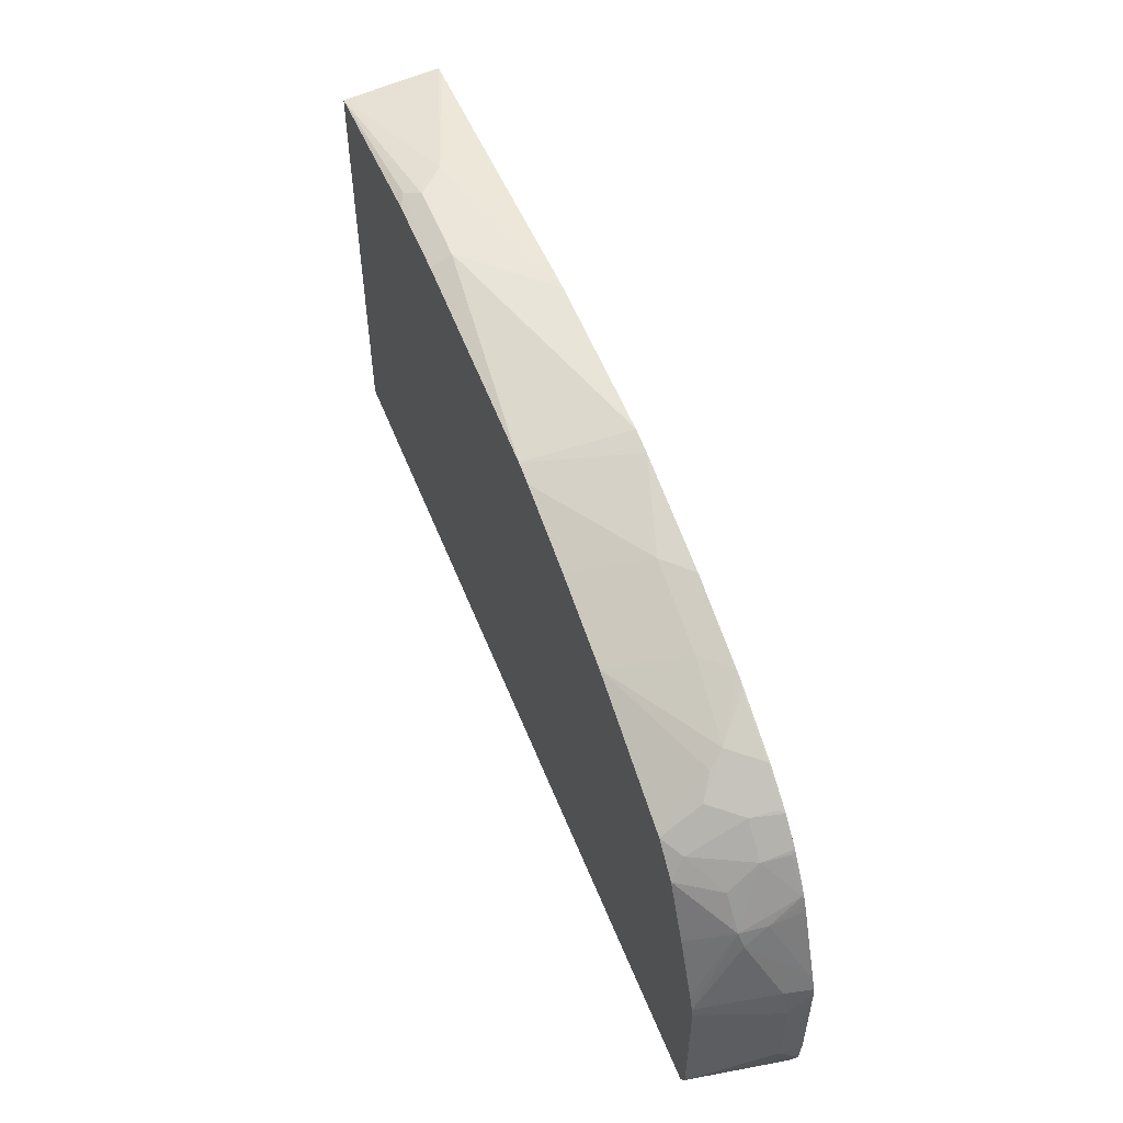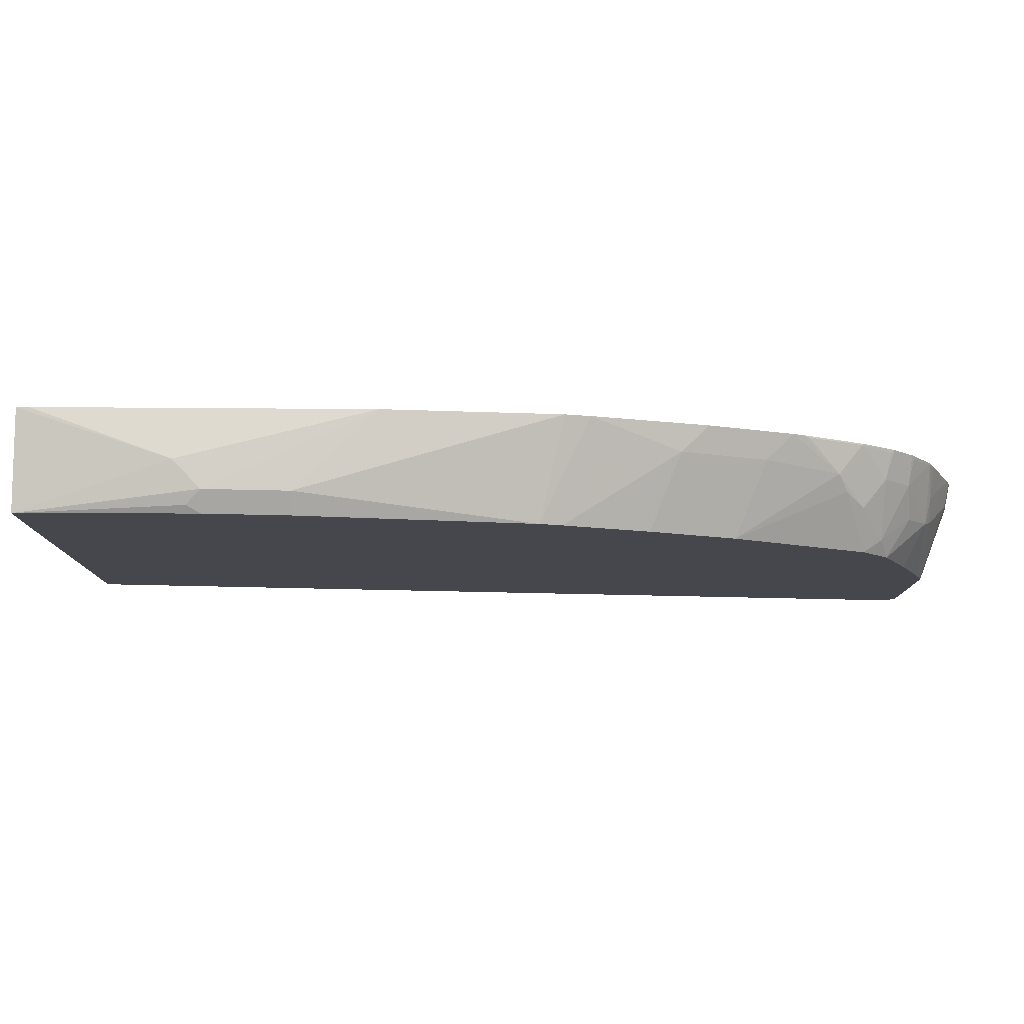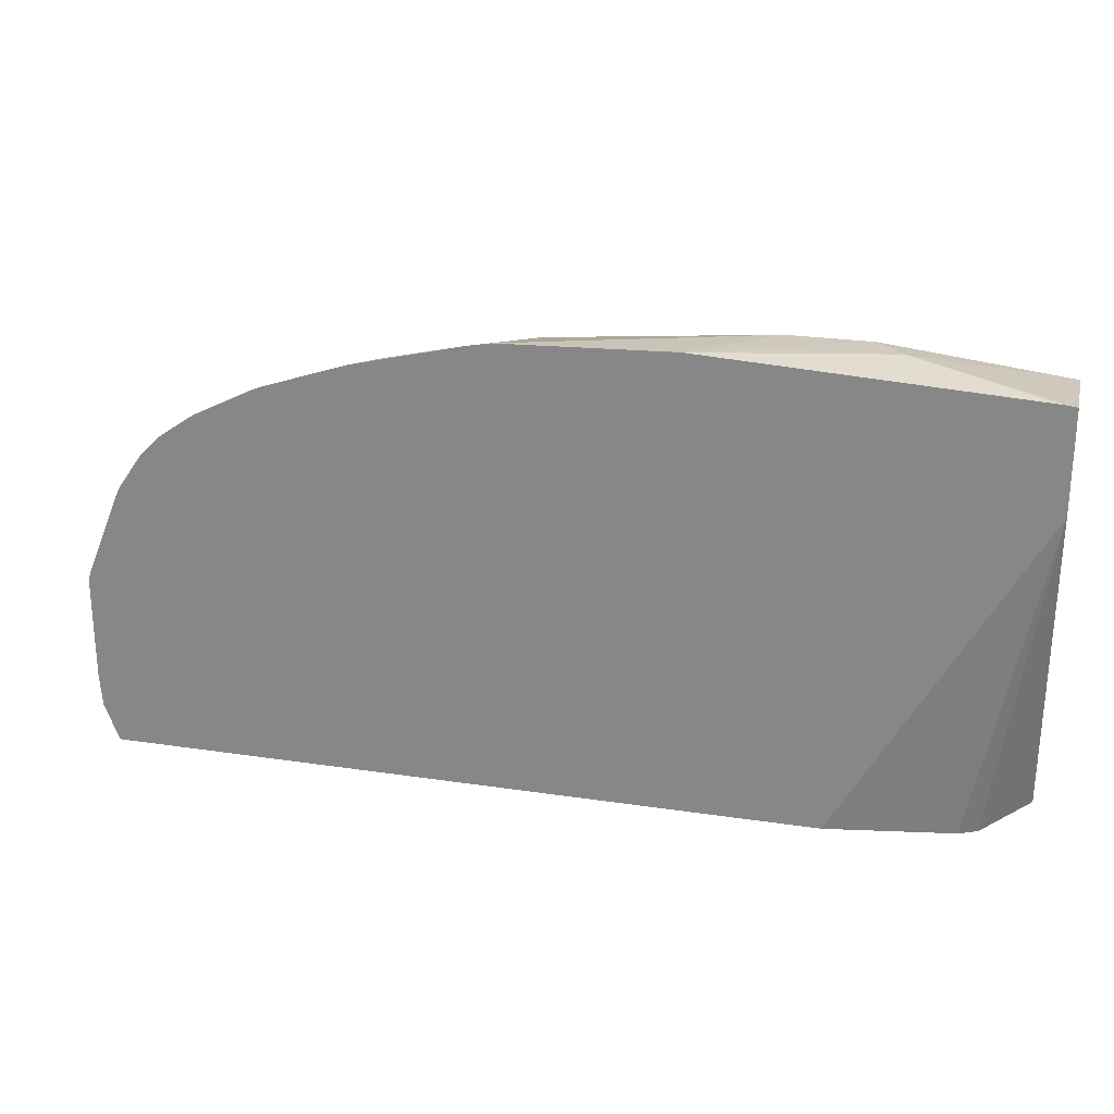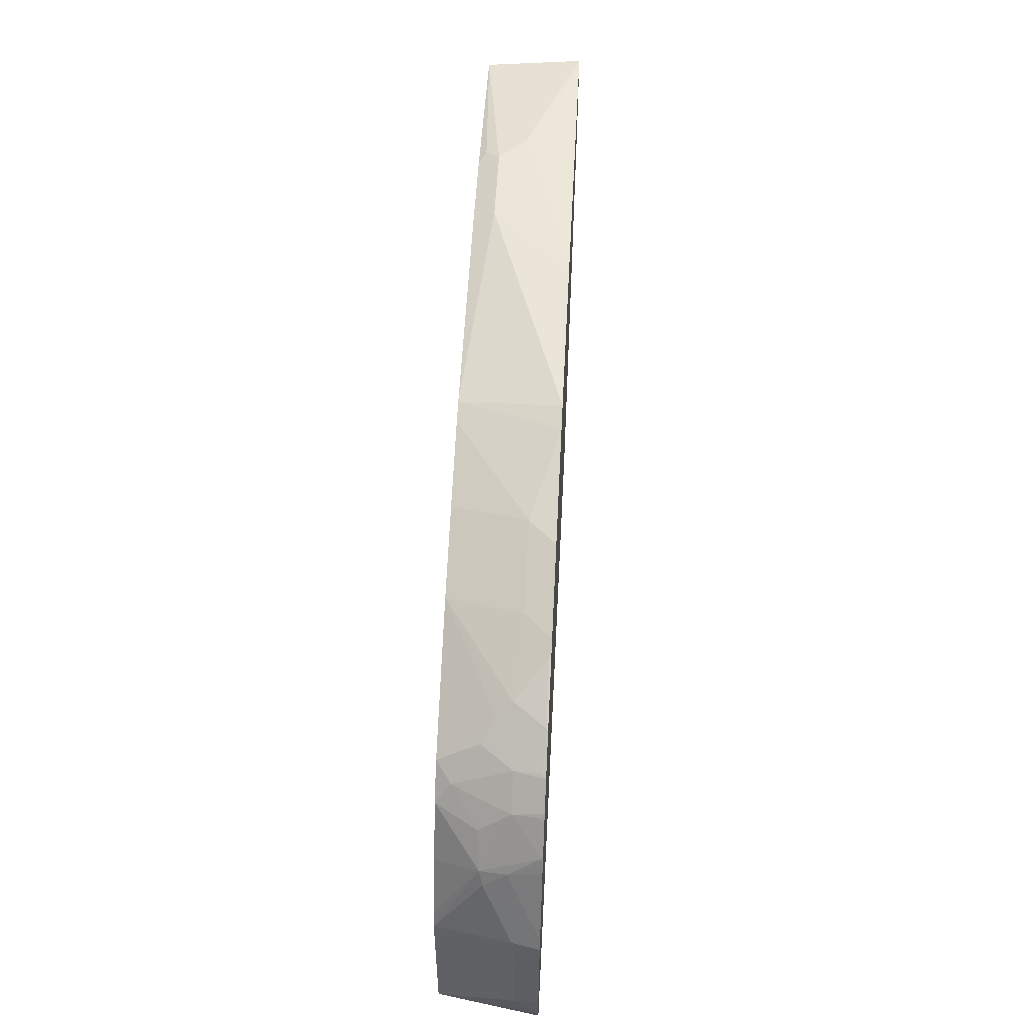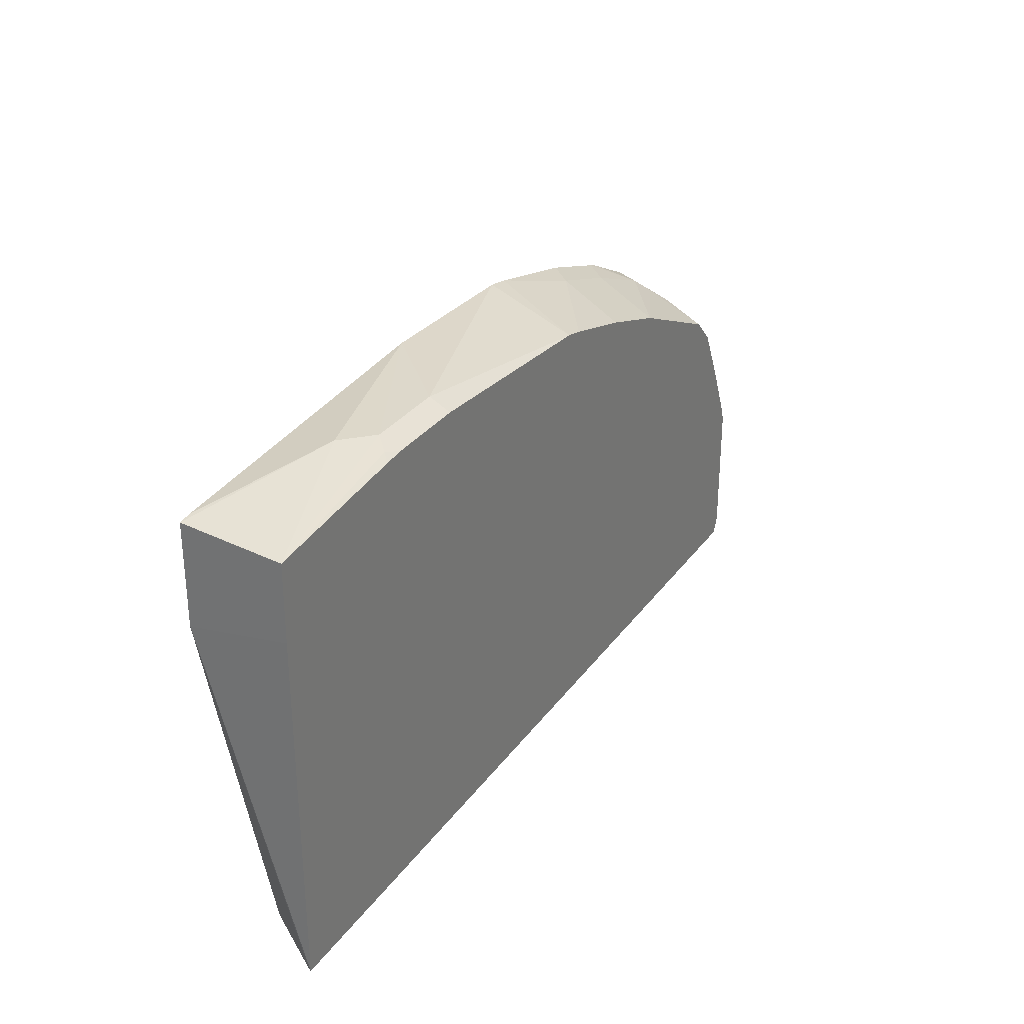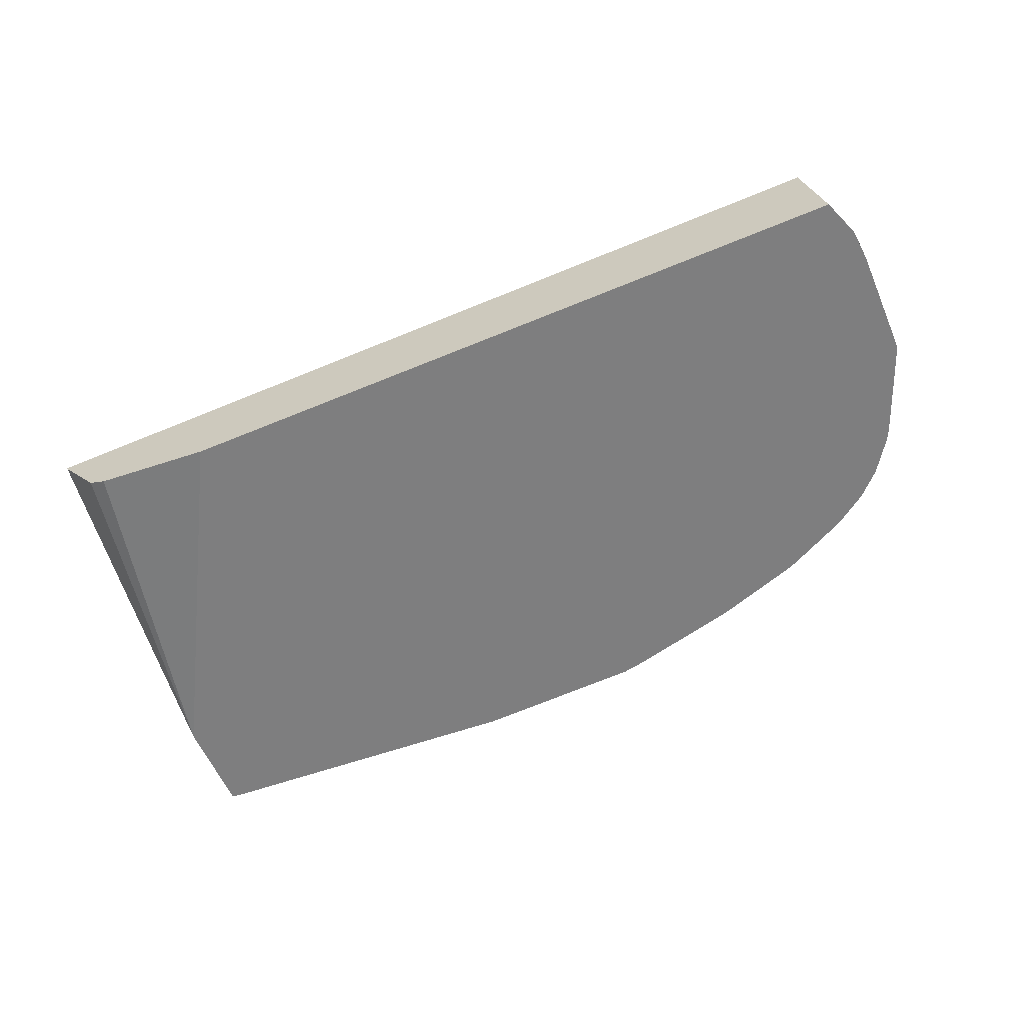
<metadata>
{"format":"obj","ext":"obj","renderer":"f3d","projection":"perspective","resolution":1024,"background":"white","views":[{"elev":53.6,"azim":-111.2,"up":"+Z"},{"elev":79.1,"azim":-178.8,"up":"+Z"},{"elev":24.5,"azim":13.9,"up":"+Z"},{"elev":52.2,"azim":-87.0,"up":"+Z"},{"elev":30.0,"azim":119.1,"up":"+Z"},{"elev":-59.4,"azim":-156.7,"up":"+Y"}]}
</metadata>
<code>
v -0.2635 -0.08852 -0.01186
v -0.262 -0.08852 0.2561
v -0.262 -0.1629 0.2447
v -0.2644 -0.09046 -0.01186
v -0.9333 -0.08852 -0.01186
v -0.262 -0.08852 0.3131
v -0.3131 -0.1461 -0.01186
v -0.3052 -0.1422 -0.01186
v -0.2992 -0.1392 -0.01186
v -0.262 -0.1629 0.3203
v -0.4082 -0.1629 -0.01186
v -0.9473 -0.1629 -0.01186
v -0.934 -0.08852 -0.01057
v -0.3808 -0.08852 0.3247
v -0.3862 -0.09394 0.3288
v -0.3966 -0.1044 0.334
v -0.3757 -0.1252 0.334
v -0.2714 -0.1629 0.3215
v -0.9534 -0.1629 0.004078
v -0.9549 -0.1565 0.01045
v -0.9393 -0.08852 2.524e-05
v -0.3966 -0.08852 0.326
v -0.4592 -0.08852 0.326
v -0.4592 -0.1044 0.334
v -0.5182 -0.1629 0.3361
v -0.9581 -0.1629 0.01682
v -0.9602 -0.1461 0.04178
v -0.9393 -0.08852 0.1044
v -0.6312 -0.08852 0.3131
v -0.647 -0.1629 0.3319
v -0.9586 -0.1629 0.0209
v -0.9602 -0.1629 0.04178
v -0.9602 -0.1461 0.1044
v -0.9549 -0.1435 0.1253
v -0.9378 -0.08852 0.1101
v -0.647 -0.08852 0.3095
v -0.6652 -0.1629 0.3285
v -0.9602 -0.1629 0.1212
v -0.9592 -0.1629 0.1253
v -0.9532 -0.16 0.1392
v -0.9341 -0.1226 0.167
v -0.9288 -0.12 0.1774
v -0.9331 -0.08852 0.1216
v -0.7097 -0.08852 0.2922
v -0.7306 -0.1435 0.3079
v -0.75 -0.1629 0.3079
v -0.9561 -0.1629 0.1334
v -0.9345 -0.1629 0.1862
v -0.9323 -0.1392 0.1809
v -0.9288 -0.1618 0.1983
v -0.908 -0.1409 0.2192
v -0.9115 -0.1183 0.2018
v -0.8936 -0.08852 0.2048
v -0.9145 -0.08852 0.163
v -0.7723 -0.08852 0.2713
v -0.7932 -0.1435 0.287
v -0.8126 -0.1629 0.287
v -0.9339 -0.1629 0.1875
v -0.9311 -0.1629 0.1937
v -0.9281 -0.1629 0.1998
v -0.9152 -0.1629 0.2184
v -0.9115 -0.16 0.2226
v -0.8935 -0.1629 0.2421
v -0.8871 -0.1409 0.24
v -0.8871 -0.09915 0.2192
v -0.91 -0.1629 0.2255
v -0.8846 -0.08852 0.2137
v -0.8727 -0.08852 0.2256
v -0.8558 -0.1278 0.2557
v -0.8489 -0.1392 0.2644
v -0.8199 -0.1629 0.2841
v -0.8864 -0.1629 0.2472
v -0.8905 -0.16 0.2435
v -0.8662 -0.1618 0.2609
v -0.8697 -0.1183 0.2435
v -0.8245 -0.1618 0.2818
v -0.826 -0.1629 0.281
v -0.8677 -0.1629 0.2601
v -0.8662 -0.1629 0.2609
f 41 49 42
f 40 49 41
f 40 47 48
f 39 47 40
f 37 45 46
f 40 48 49
f 42 50 51
f 42 49 50
f 42 52 53
f 42 53 54
f 42 54 43
f 44 55 45
f 45 56 57
f 36 45 37
f 45 55 56
f 42 51 52
f 36 44 45
f 27 32 38
f 35 41 42
f 21 33 28
f 45 57 46
f 24 29 30
f 24 30 25
f 26 31 27
f 27 31 32
f 27 38 33
f 35 42 43
f 28 33 34
f 29 36 37
f 29 37 30
f 33 38 34
f 34 38 39
f 34 39 40
f 34 40 41
f 34 41 35
f 28 34 35
f 48 58 49
f 69 75 70
f 49 59 50
f 64 74 70
f 64 70 75
f 64 75 65
f 65 75 68
f 65 68 67
f 68 75 69
f 70 74 76
f 70 76 71
f 71 76 77
f 72 78 74
f 72 74 73
f 74 77 76
f 74 78 79
f 74 79 77
f 21 27 33
f 64 73 74
f 63 73 64
f 63 72 73
f 61 66 62
f 50 60 61
f 50 61 62
f 50 62 51
f 50 59 60
f 51 63 64
f 51 64 65
f 51 65 52
f 49 58 59
f 51 62 66
f 52 65 53
f 53 65 67
f 55 68 69
f 55 69 70
f 55 70 56
f 56 70 57
f 57 70 71
f 51 66 63
f 21 26 27
f 23 29 24
f 19 26 20
f 1 36 29
f 1 29 23
f 1 23 22
f 1 22 14
f 1 14 6
f 1 6 2
f 2 6 10
f 1 44 36
f 2 10 3
f 3 8 9
f 3 9 4
f 3 10 18
f 3 18 25
f 3 25 30
f 3 30 37
f 3 37 46
f 3 7 8
f 3 46 57
f 1 55 44
f 1 67 68
f 20 26 21
f 1 2 3
f 1 3 4
f 1 4 9
f 1 9 8
f 1 8 7
f 1 7 11
f 1 68 55
f 1 11 12
f 1 13 21
f 1 21 28
f 1 28 35
f 1 35 43
f 1 43 54
f 1 54 53
f 1 53 67
f 1 5 13
f 3 57 71
f 1 12 5
f 3 77 79
f 6 14 15
f 6 15 16
f 6 16 17
f 6 17 10
f 10 17 18
f 12 19 20
f 12 20 21
f 12 21 13
f 14 22 15
f 15 22 23
f 15 23 24
f 16 24 25
f 16 25 17
f 3 71 77
f 17 25 18
f 5 12 13
f 3 11 7
f 15 24 16
f 3 19 12
f 3 12 11
f 3 79 78
f 3 72 63
f 3 66 61
f 3 61 60
f 3 60 59
f 3 59 58
f 3 63 66
f 3 48 47
f 3 26 19
f 3 58 48
f 3 31 26
f 3 32 31
f 3 78 72
f 3 38 32
f 3 39 38
f 3 47 39

</code>
